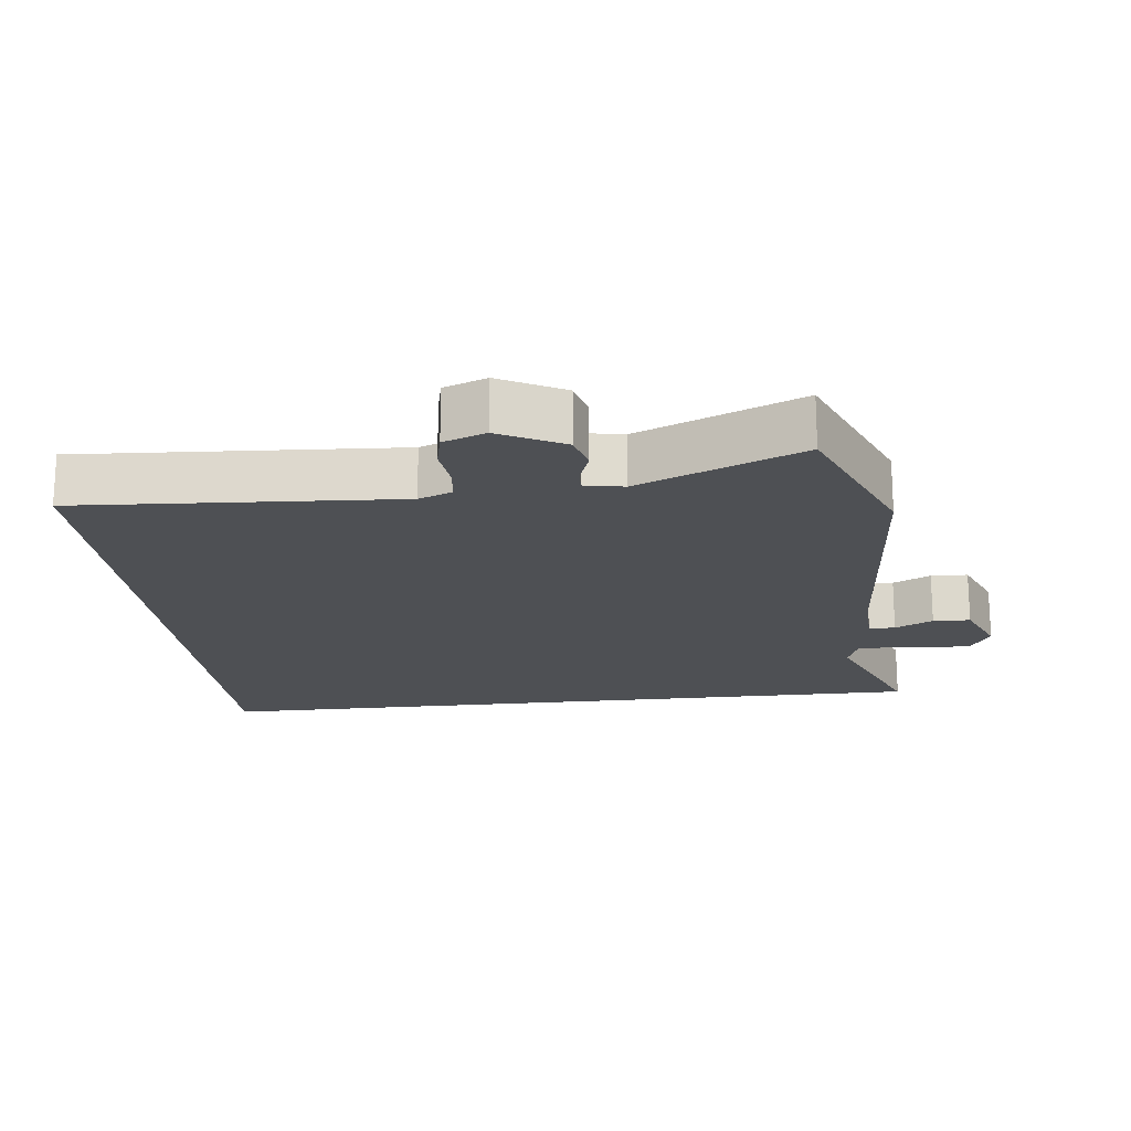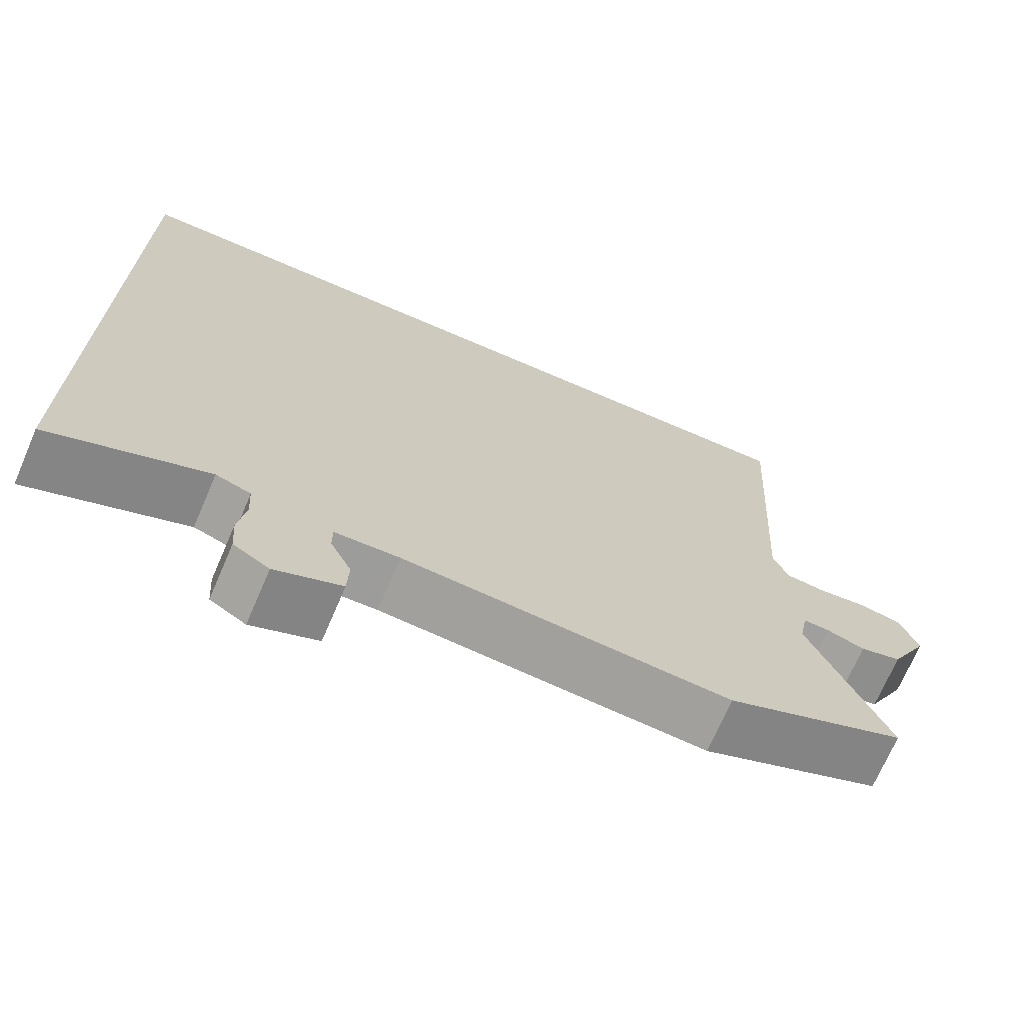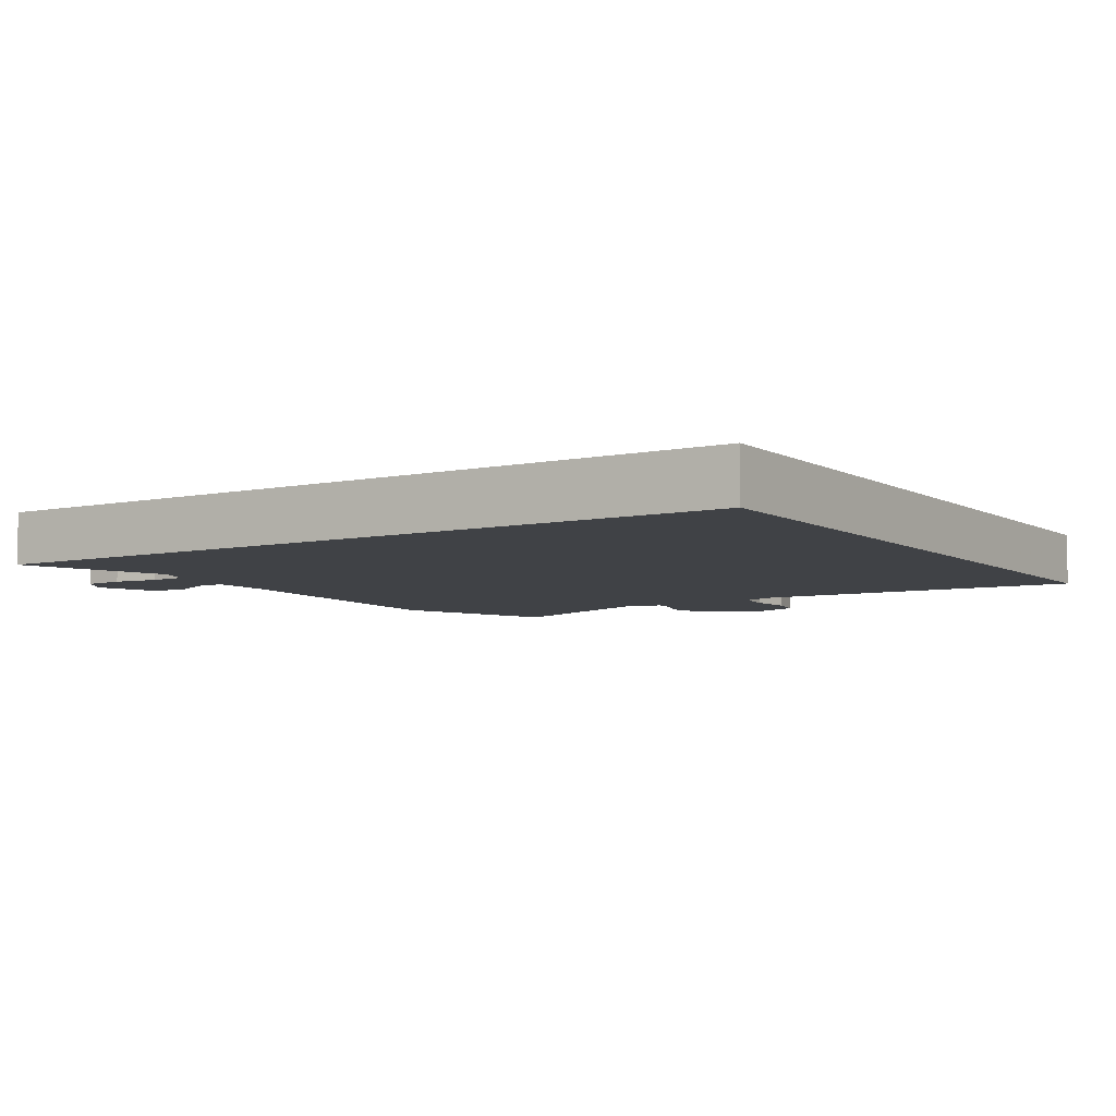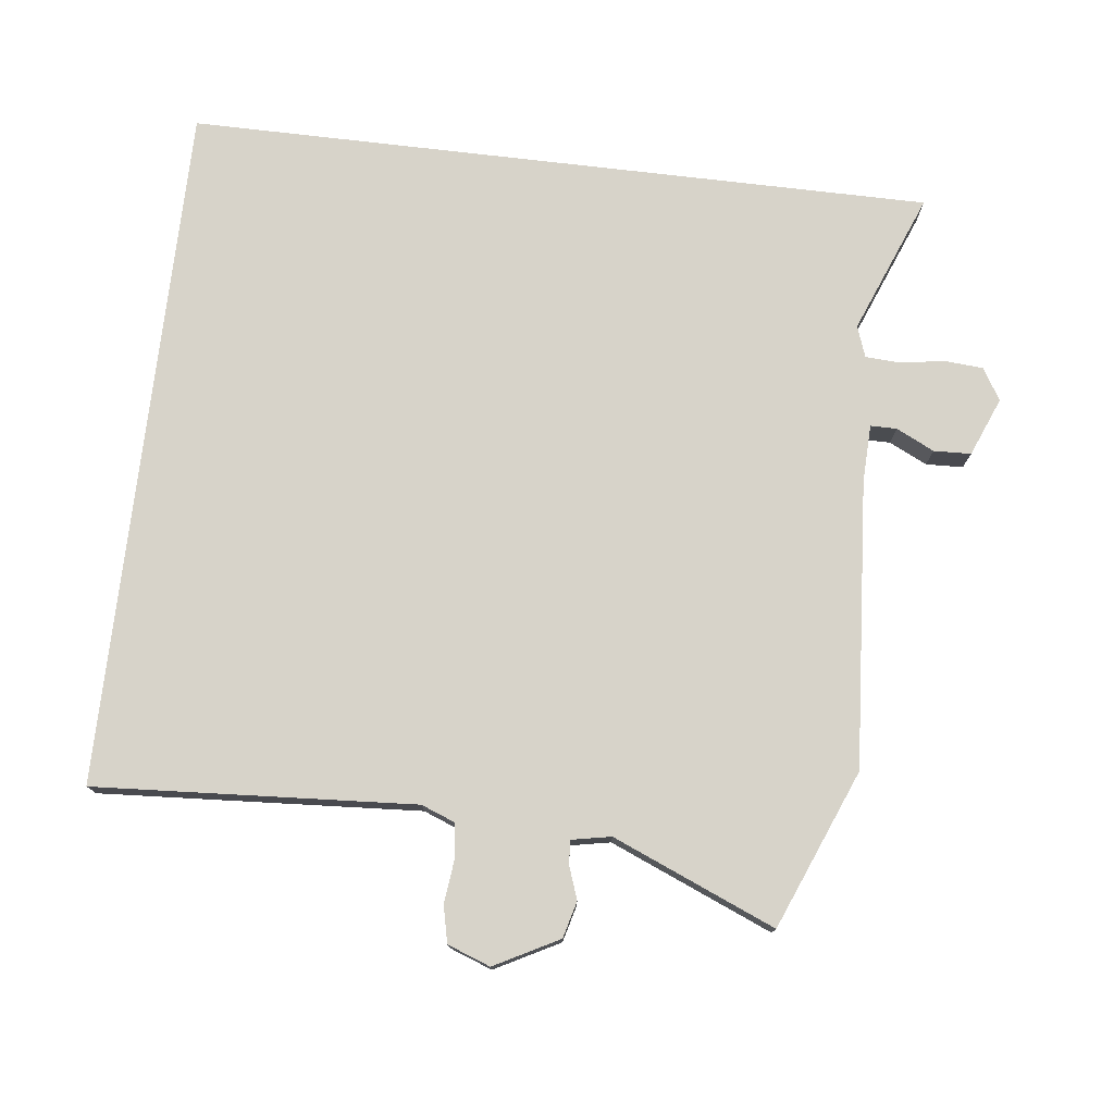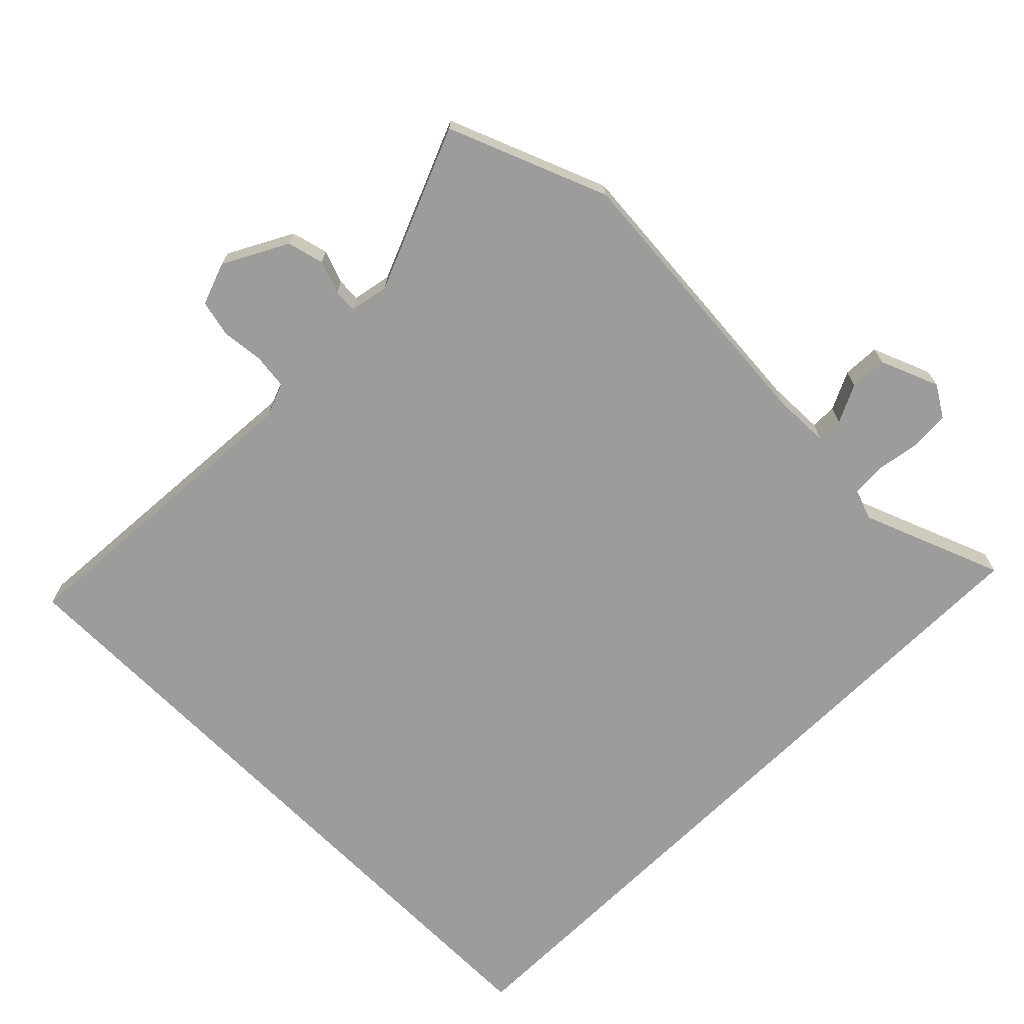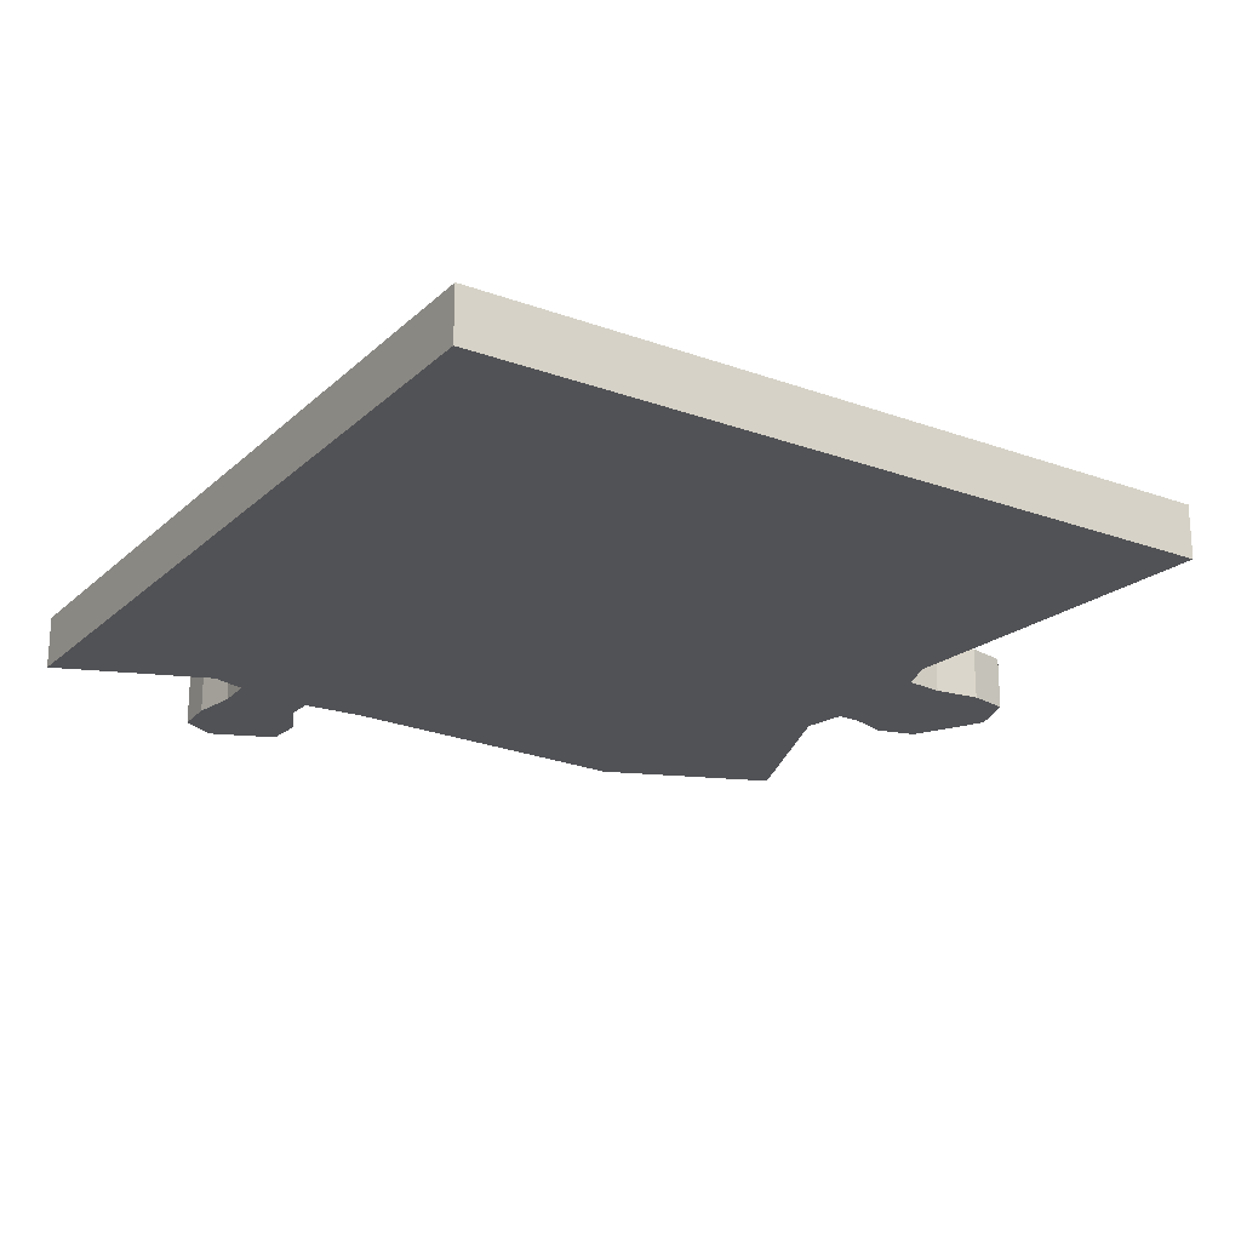
<metadata>
{"format":"obj","ext":"obj","renderer":"f3d","projection":"perspective","resolution":1024,"background":"white","views":[{"elev":-18.9,"azim":96.6,"up":"+Y"},{"elev":-70.6,"azim":-23.3,"up":"+Z"},{"elev":-6.2,"azim":-57.4,"up":"+Y"},{"elev":76.4,"azim":96.7,"up":"+Y"},{"elev":-70.2,"azim":134.7,"up":"+Y"},{"elev":-21.3,"azim":-32.9,"up":"+Y"}]}
</metadata>
<code>
v 0.58 0.07 -0.467
v 0.351 0.07 -0.561
v -0.066 0.07 -0.531
v -0.149 0.07 -0.534
v -0.149 0.07 -0.572
v -0.122 0.07 -0.627
v -0.124 0.07 -0.681
v -0.209 0.07 -0.716
v -0.255 0.07 -0.688
v -0.259 0.07 -0.632
v -0.249 0.07 -0.569
v -0.252 0.07 -0.518
v -0.297 0.07 -0.502
v -0.5 0.07 -0.583
v -0.5 0.07 0.5
v 0.497 0.07 0.5
v 0.468 0.07 0.036
v 0.487 0.07 -0.013
v 0.538 0.07 -0.019
v 0.6 0.07 -0.012
v 0.653 0.07 -0.024
v 0.676 0.07 -0.086
v 0.627 0.07 -0.179
v 0.574 0.07 -0.193
v 0.526 0.07 -0.176
v 0.492 0.07 -0.174
v 0.481 0.07 -0.231
v 0.58 0 -0.467
v 0.351 0 -0.561
v -0.066 0 -0.531
v -0.149 0 -0.534
v -0.149 0 -0.572
v -0.122 0 -0.627
v -0.124 0 -0.681
v -0.209 0 -0.716
v -0.255 0 -0.688
v -0.259 0 -0.632
v -0.249 0 -0.569
v -0.252 0 -0.518
v -0.297 0 -0.502
v -0.5 0 -0.583
v -0.5 0 0.5
v 0.497 0 0.5
v 0.468 0 0.036
v 0.487 0 -0.013
v 0.538 0 -0.019
v 0.6 0 -0.012
v 0.653 0 -0.024
v 0.676 0 -0.086
v 0.627 0 -0.179
v 0.574 0 -0.193
v 0.526 0 -0.176
v 0.492 0 -0.174
v 0.481 0 -0.231
f 23 24 25
f 22 23 25
f 21 22 25
f 20 21 25
f 19 20 25
f 18 19 25 26
f 17 18 26 27
f 15 16 17
f 14 15 17
f 13 14 17
f 12 13 17 27
f 9 10 11
f 8 9 11
f 7 8 11
f 6 7 11
f 5 6 11
f 4 5 11 12
f 12 27 1
f 4 12 1
f 3 4 1
f 1 2 3
f 52 51 50
f 52 50 49
f 52 49 48
f 52 48 47
f 52 47 46
f 53 52 46 45
f 54 53 45 44
f 44 43 42
f 44 42 41
f 44 41 40
f 54 44 40 39
f 38 37 36
f 38 36 35
f 38 35 34
f 38 34 33
f 38 33 32
f 39 38 32 31
f 28 54 39
f 28 39 31
f 28 31 30
f 30 29 28
f 1 28 29 2
f 2 29 30 3
f 3 30 31 4
f 4 31 32 5
f 5 32 33 6
f 6 33 34 7
f 7 34 35 8
f 8 35 36 9
f 9 36 37 10
f 10 37 38 11
f 11 38 39 12
f 12 39 40 13
f 13 40 41 14
f 14 41 42 15
f 15 42 43 16
f 16 43 44 17
f 17 44 45 18
f 18 45 46 19
f 19 46 47 20
f 20 47 48 21
f 21 48 49 22
f 22 49 50 23
f 23 50 51 24
f 24 51 52 25
f 25 52 53 26
f 26 53 54 27
f 27 54 28 1

</code>
